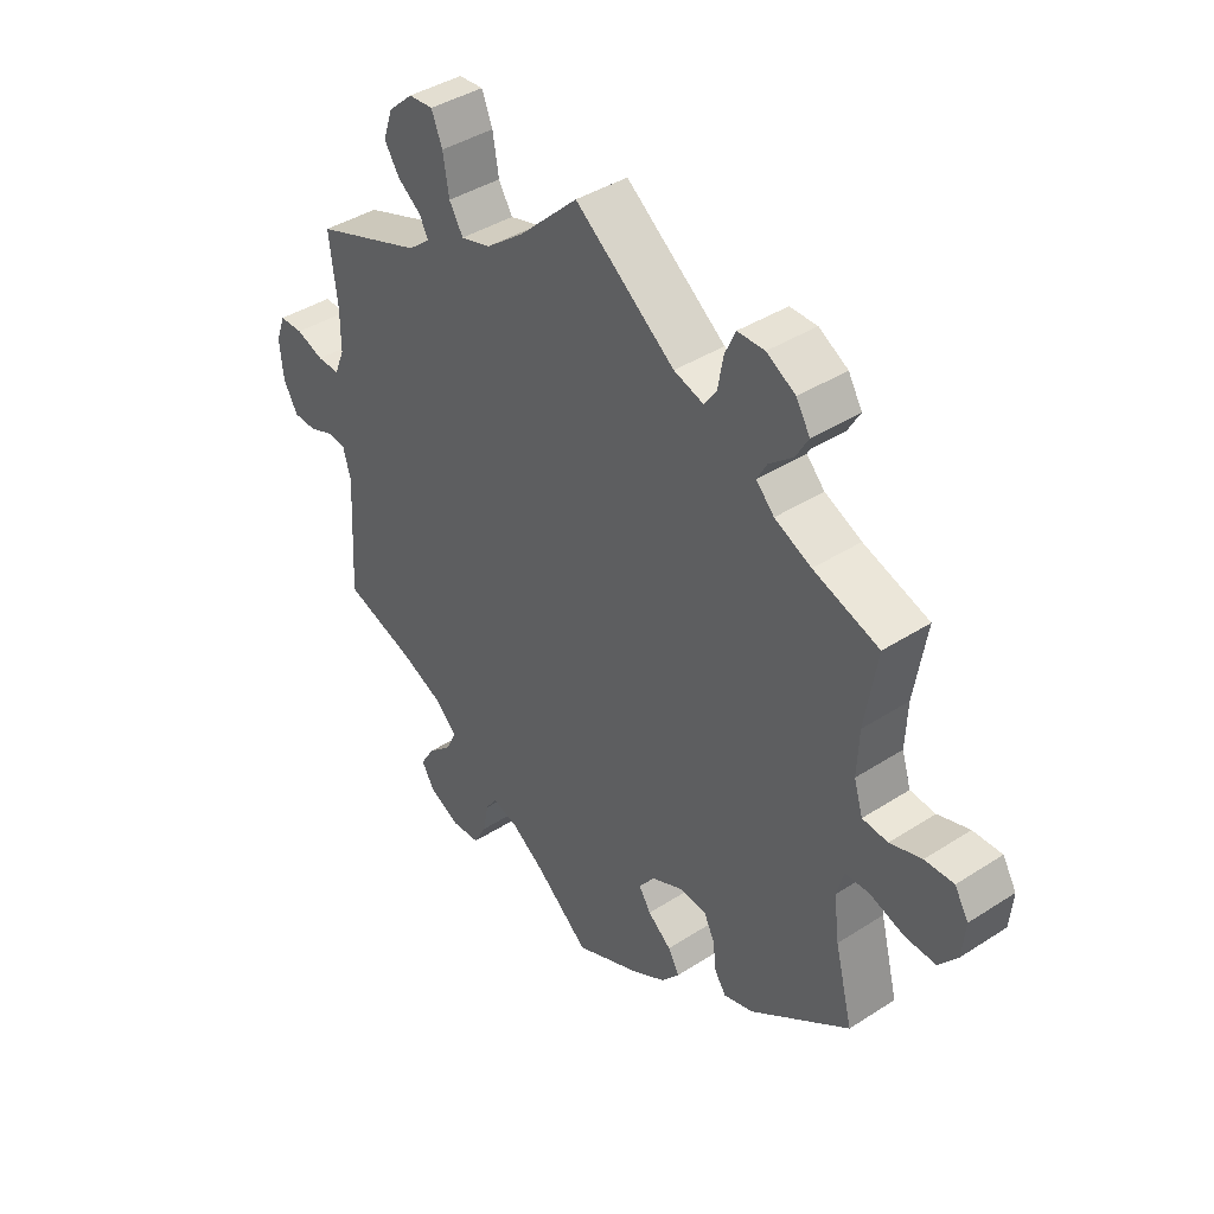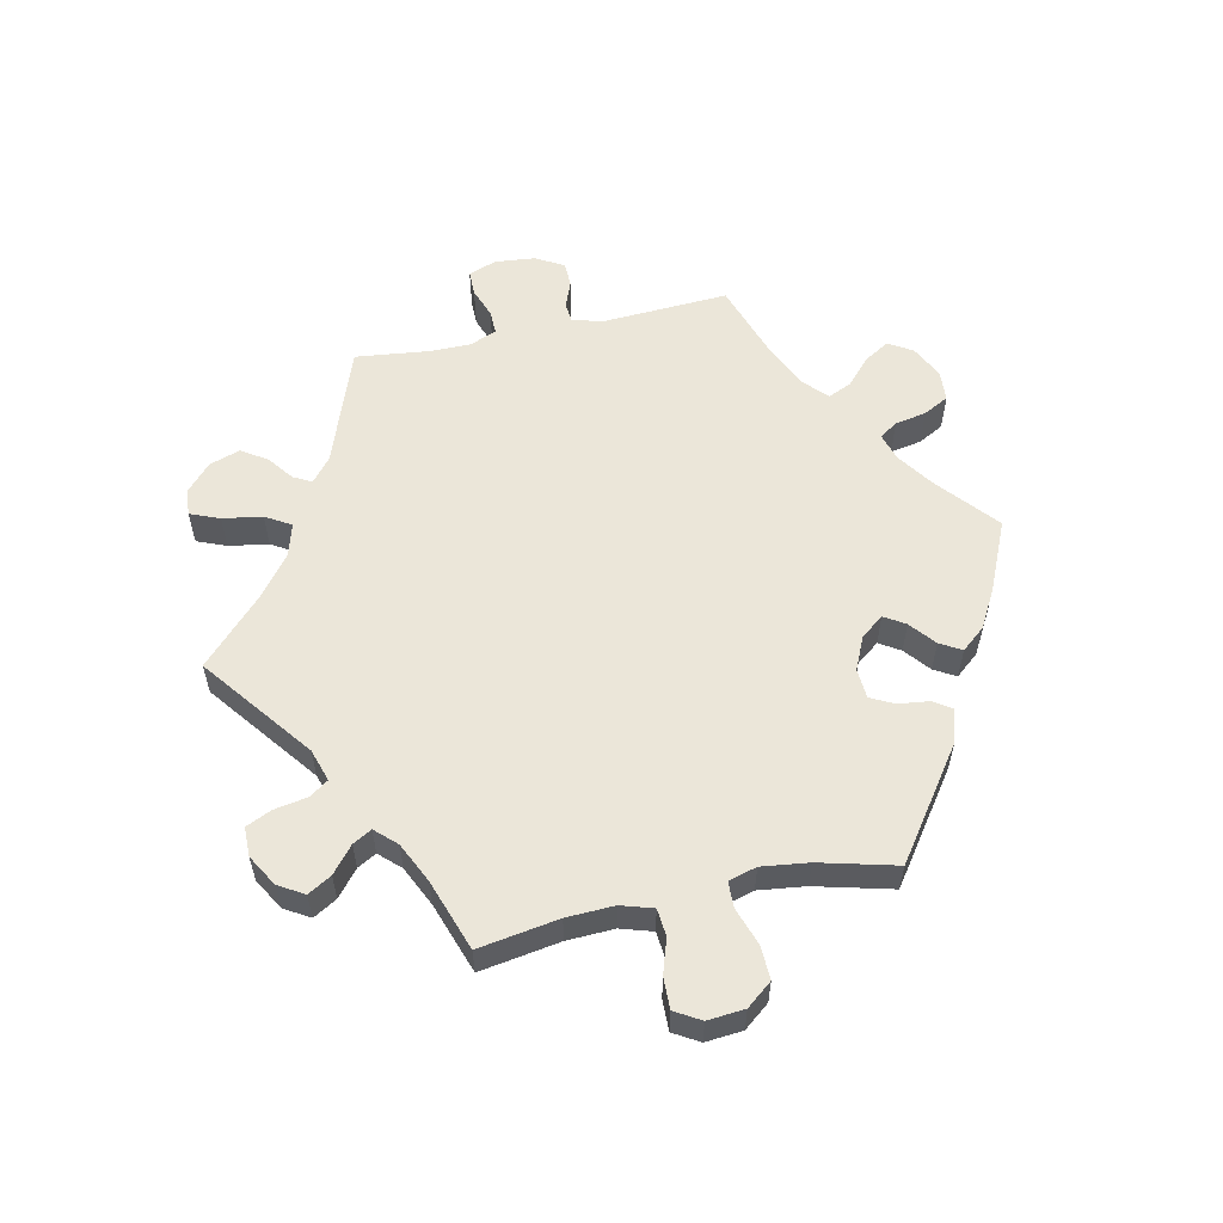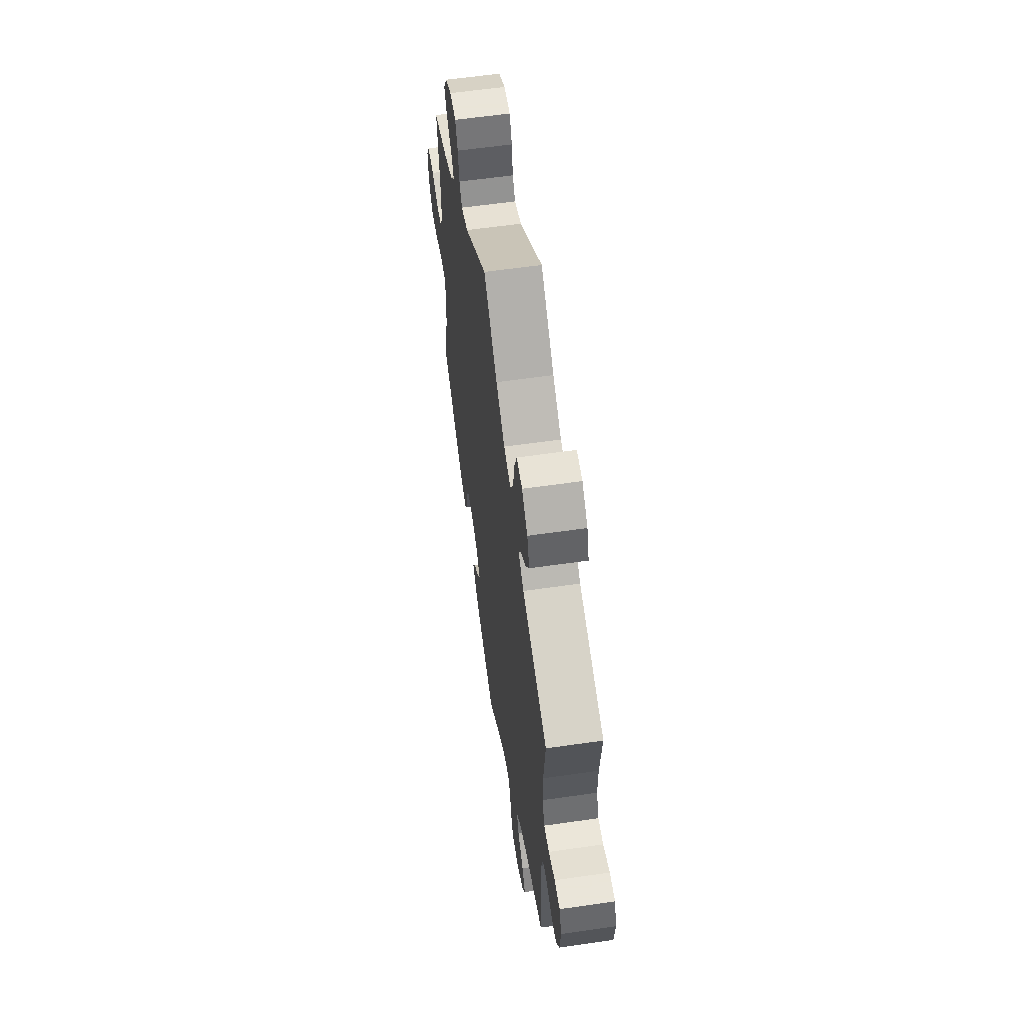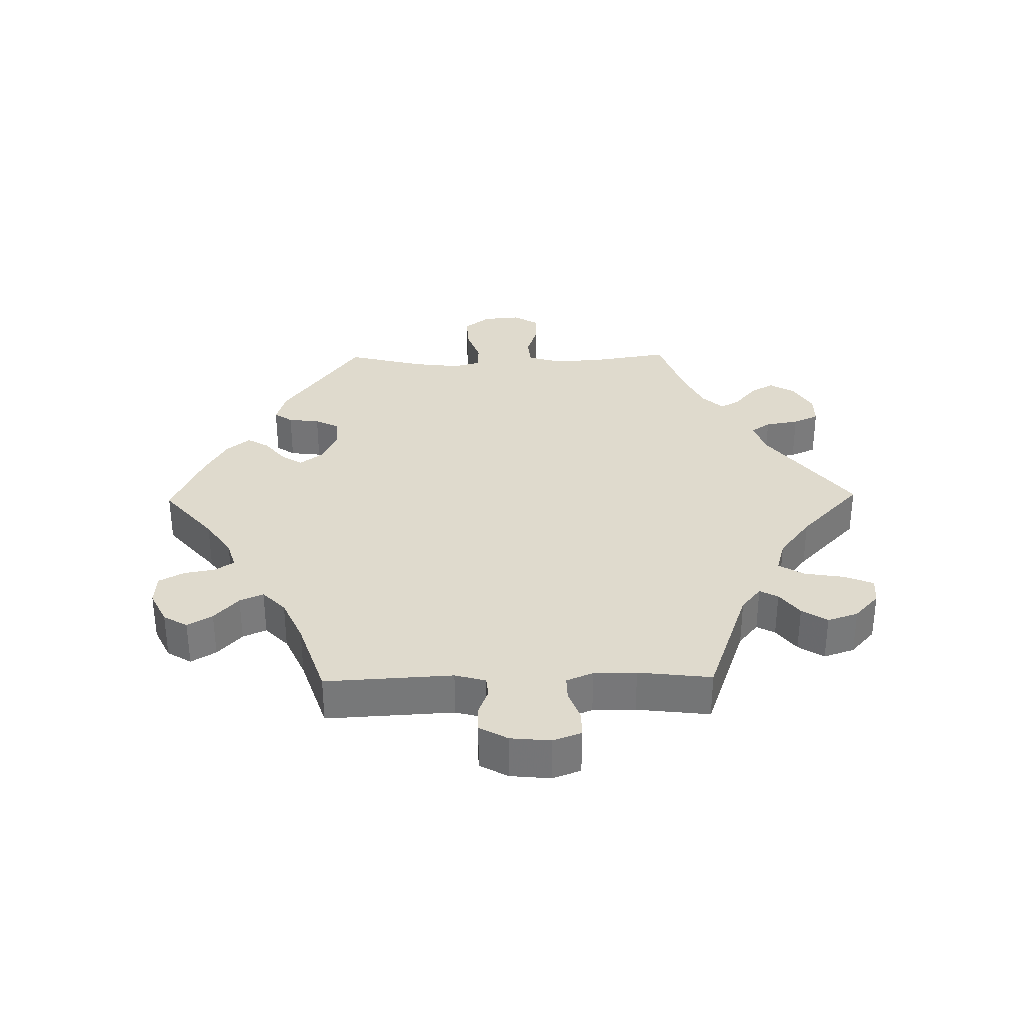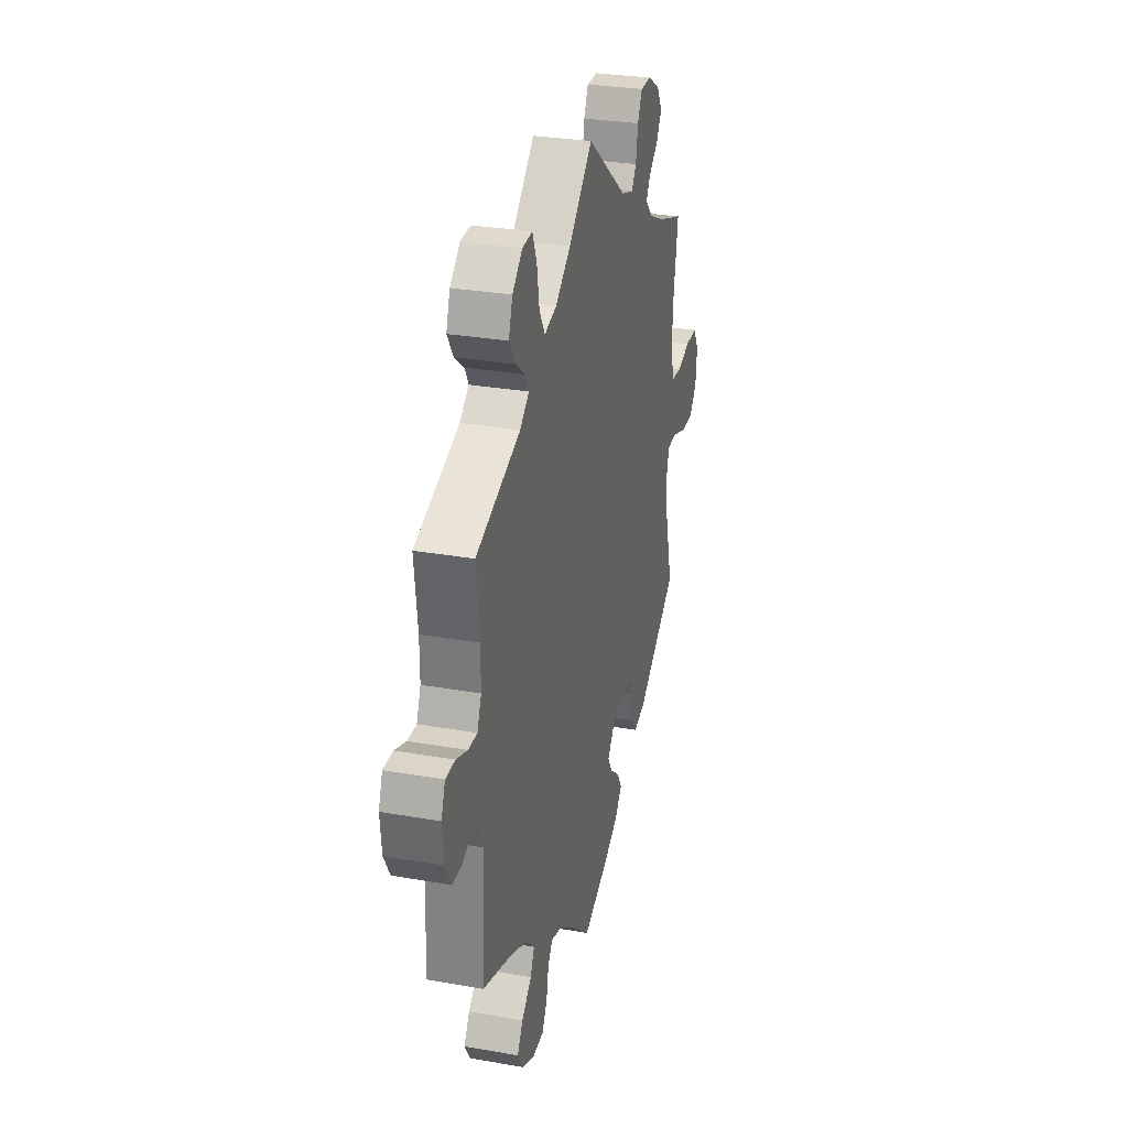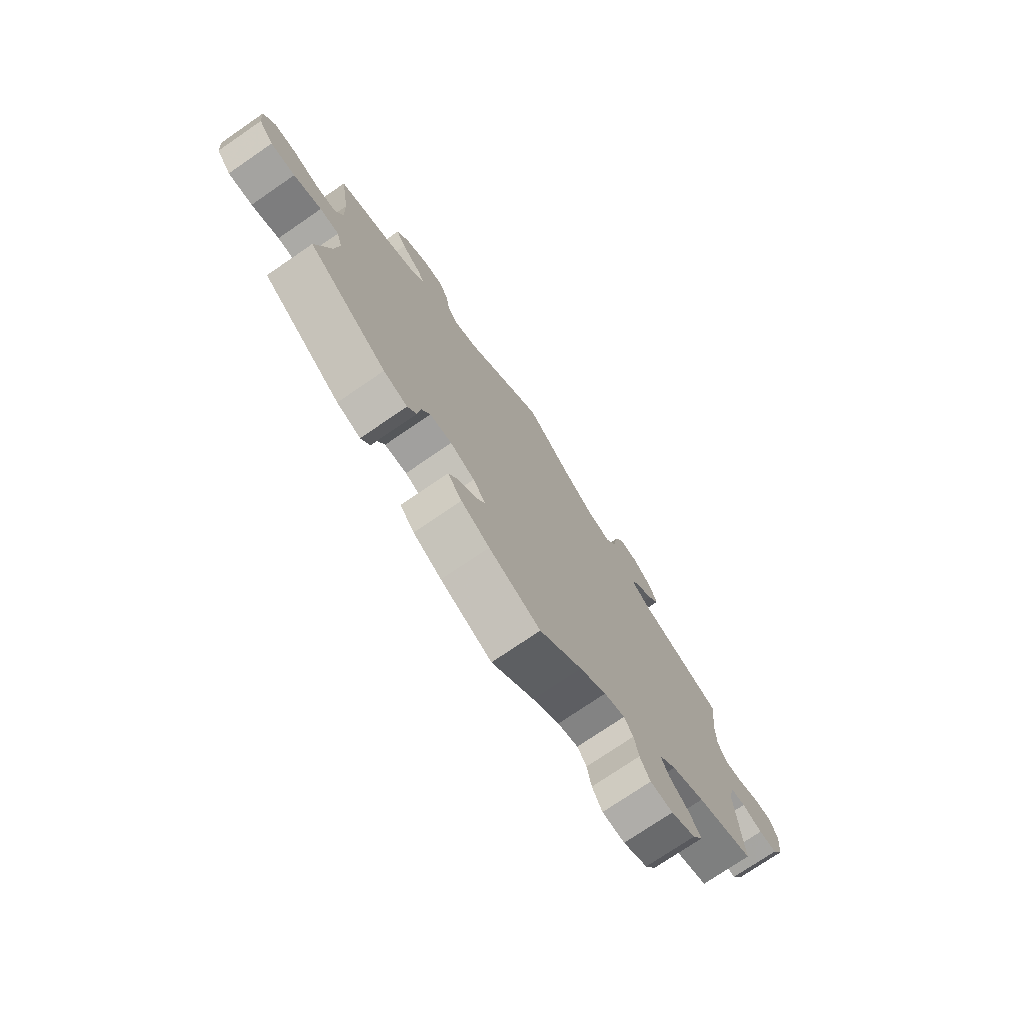
<metadata>
{"format":"obj","ext":"obj","renderer":"f3d","projection":"perspective","resolution":1024,"background":"white","views":[{"elev":40.4,"azim":51.6,"up":"+Z"},{"elev":57.0,"azim":77.9,"up":"+Y"},{"elev":58.6,"azim":-98.5,"up":"+Z"},{"elev":32.9,"azim":-91.0,"up":"+Y"},{"elev":29.4,"azim":-75.4,"up":"+Z"},{"elev":-74.7,"azim":124.4,"up":"+Z"}]}
</metadata>
<code>
v -0.49 0.07 -0.094
v -0.503 0.07 -0.047
v -0.533 0.07 -0.044
v -0.575 0.07 -0.06
v -0.613 0.07 -0.059
v -0.637 0.07 -0.016
v -0.643 0.07 0.046
v -0.627 0.07 0.089
v -0.588 0.07 0.089
v -0.542 0.07 0.072
v -0.505 0.07 0.071
v -0.488 0.07 0.112
v -0.488 0.07 0.177
v -0.501 0.07 0.289
v -0.319 0.07 0.354
v -0.282 0.07 0.384
v -0.297 0.07 0.412
v -0.336 0.07 0.442
v -0.361 0.07 0.481
v -0.345 0.07 0.528
v -0.304 0.07 0.565
v -0.263 0.07 0.568
v -0.245 0.07 0.523
v -0.235 0.07 0.462
v -0.212 0.07 0.423
v -0.162 0.07 0.437
v -0.099 0.07 0.485
v -0.001 0.07 0.578
v 0.165 0.07 0.45
v 0.215 0.07 0.434
v 0.235 0.07 0.463
v 0.244 0.07 0.514
v 0.262 0.07 0.553
v 0.307 0.07 0.553
v 0.355 0.07 0.525
v 0.378 0.07 0.486
v 0.357 0.07 0.45
v 0.317 0.07 0.417
v 0.301 0.07 0.388
v 0.331 0.07 0.356
v 0.392 0.07 0.327
v 0.501 0.07 0.289
v 0.481 0.07 0.166
v 0.478 0.07 0.093
v 0.493 0.07 0.044
v 0.535 0.07 0.04
v 0.588 0.07 0.057
v 0.636 0.07 0.058
v 0.659 0.07 0.019
v 0.654 0.07 -0.038
v 0.623 0.07 -0.077
v 0.572 0.07 -0.075
v 0.514 0.07 -0.055
v 0.474 0.07 -0.056
v 0.462 0.07 -0.099
v 0.471 0.07 -0.171
v 0.501 0.07 -0.289
v 0.335 0.07 -0.407
v 0.285 0.07 -0.422
v 0.266 0.07 -0.394
v 0.26 0.07 -0.346
v 0.242 0.07 -0.31
v 0.196 0.07 -0.307
v 0.145 0.07 -0.33
v 0.118 0.07 -0.365
v 0.138 0.07 -0.397
v 0.177 0.07 -0.429
v 0.196 0.07 -0.462
v 0.166 0.07 -0.498
v 0.107 0.07 -0.531
v 0 0.07 -0.578
v -0.089 0.07 -0.502
v -0.145 0.07 -0.463
v -0.188 0.07 -0.45
v -0.207 0.07 -0.478
v -0.216 0.07 -0.526
v -0.237 0.07 -0.565
v -0.284 0.07 -0.568
v -0.335 0.07 -0.543
v -0.357 0.07 -0.506
v -0.334 0.07 -0.468
v -0.293 0.07 -0.431
v -0.277 0.07 -0.395
v -0.313 0.07 -0.36
v -0.382 0.07 -0.329
v -0.501 0.07 -0.289
v -0.49 0 -0.094
v -0.503 0 -0.047
v -0.533 0 -0.044
v -0.575 0 -0.06
v -0.613 0 -0.059
v -0.637 0 -0.016
v -0.643 0 0.046
v -0.627 0 0.089
v -0.588 0 0.089
v -0.542 0 0.072
v -0.505 0 0.071
v -0.488 0 0.112
v -0.488 0 0.177
v -0.501 0 0.289
v -0.319 0 0.354
v -0.282 0 0.384
v -0.297 0 0.412
v -0.336 0 0.442
v -0.361 0 0.481
v -0.345 0 0.528
v -0.304 0 0.565
v -0.263 0 0.568
v -0.245 0 0.523
v -0.235 0 0.462
v -0.212 0 0.423
v -0.162 0 0.437
v -0.099 0 0.485
v -0.001 0 0.578
v 0.165 0 0.45
v 0.215 0 0.434
v 0.235 0 0.463
v 0.244 0 0.514
v 0.262 0 0.553
v 0.307 0 0.553
v 0.355 0 0.525
v 0.378 0 0.486
v 0.357 0 0.45
v 0.317 0 0.417
v 0.301 0 0.388
v 0.331 0 0.356
v 0.392 0 0.327
v 0.501 0 0.289
v 0.481 0 0.166
v 0.478 0 0.093
v 0.493 0 0.044
v 0.535 0 0.04
v 0.588 0 0.057
v 0.636 0 0.058
v 0.659 0 0.019
v 0.654 0 -0.038
v 0.623 0 -0.077
v 0.572 0 -0.075
v 0.514 0 -0.055
v 0.474 0 -0.056
v 0.462 0 -0.099
v 0.471 0 -0.171
v 0.501 0 -0.289
v 0.335 0 -0.407
v 0.285 0 -0.422
v 0.266 0 -0.394
v 0.26 0 -0.346
v 0.242 0 -0.31
v 0.196 0 -0.307
v 0.145 0 -0.33
v 0.118 0 -0.365
v 0.138 0 -0.397
v 0.177 0 -0.429
v 0.196 0 -0.462
v 0.166 0 -0.498
v 0.107 0 -0.531
v 0 0 -0.578
v -0.089 0 -0.502
v -0.145 0 -0.463
v -0.188 0 -0.45
v -0.207 0 -0.478
v -0.216 0 -0.526
v -0.237 0 -0.565
v -0.284 0 -0.568
v -0.335 0 -0.543
v -0.357 0 -0.506
v -0.334 0 -0.468
v -0.293 0 -0.431
v -0.277 0 -0.395
v -0.313 0 -0.36
v -0.382 0 -0.329
v -0.501 0 -0.289
f 85 86 1
f 84 85 1 2
f 83 84 2
f 79 80 81 82
f 79 82 83
f 78 79 83
f 75 76 77 78
f 74 75 78 83
f 73 74 83 2
f 69 70 71 72
f 69 72 73 2
f 66 67 68 69
f 65 66 69 2
f 58 59 60 61
f 56 57 58 61
f 55 56 61 62
f 54 55 62 63
f 50 51 52 53
f 50 53 54
f 49 50 54
f 46 47 48 49
f 45 46 49 54
f 44 45 54 63
f 41 42 43
f 40 41 43 44
f 39 40 44 63
f 35 36 37 38
f 35 38 39
f 34 35 39
f 31 32 33 34
f 30 31 34 39
f 29 30 39 63
f 27 28 29 63
f 21 22 23 24
f 21 24 25
f 20 21 25
f 17 18 19 20
f 16 17 20 25
f 15 16 25 26
f 13 14 15
f 12 13 15 26
f 7 8 9 10
f 7 10 11
f 6 7 11
f 3 4 5 6
f 2 3 6 11
f 64 65 2 11
f 26 27 63 64
f 11 12 26 64
f 87 172 171
f 88 87 171 170
f 88 170 169
f 168 167 166 165
f 169 168 165
f 169 165 164
f 164 163 162 161
f 169 164 161 160
f 88 169 160 159
f 158 157 156 155
f 88 159 158 155
f 155 154 153 152
f 88 155 152 151
f 147 146 145 144
f 147 144 143 142
f 148 147 142 141
f 149 148 141 140
f 139 138 137 136
f 140 139 136
f 140 136 135
f 135 134 133 132
f 140 135 132 131
f 149 140 131 130
f 129 128 127
f 130 129 127 126
f 149 130 126 125
f 124 123 122 121
f 125 124 121
f 125 121 120
f 120 119 118 117
f 125 120 117 116
f 149 125 116 115
f 149 115 114 113
f 110 109 108 107
f 111 110 107
f 111 107 106
f 106 105 104 103
f 111 106 103 102
f 112 111 102 101
f 101 100 99
f 112 101 99 98
f 96 95 94 93
f 97 96 93
f 97 93 92
f 92 91 90 89
f 97 92 89 88
f 97 88 151 150
f 150 149 113 112
f 150 112 98 97
f 1 87 88 2
f 2 88 89 3
f 3 89 90 4
f 4 90 91 5
f 5 91 92 6
f 6 92 93 7
f 7 93 94 8
f 8 94 95 9
f 9 95 96 10
f 10 96 97 11
f 11 97 98 12
f 12 98 99 13
f 13 99 100 14
f 14 100 101 15
f 15 101 102 16
f 16 102 103 17
f 17 103 104 18
f 18 104 105 19
f 19 105 106 20
f 20 106 107 21
f 21 107 108 22
f 22 108 109 23
f 23 109 110 24
f 24 110 111 25
f 25 111 112 26
f 26 112 113 27
f 27 113 114 28
f 28 114 115 29
f 29 115 116 30
f 30 116 117 31
f 31 117 118 32
f 32 118 119 33
f 33 119 120 34
f 34 120 121 35
f 35 121 122 36
f 36 122 123 37
f 37 123 124 38
f 38 124 125 39
f 39 125 126 40
f 40 126 127 41
f 41 127 128 42
f 42 128 129 43
f 43 129 130 44
f 44 130 131 45
f 45 131 132 46
f 46 132 133 47
f 47 133 134 48
f 48 134 135 49
f 49 135 136 50
f 50 136 137 51
f 51 137 138 52
f 52 138 139 53
f 53 139 140 54
f 54 140 141 55
f 55 141 142 56
f 56 142 143 57
f 57 143 144 58
f 58 144 145 59
f 59 145 146 60
f 60 146 147 61
f 61 147 148 62
f 62 148 149 63
f 63 149 150 64
f 64 150 151 65
f 65 151 152 66
f 66 152 153 67
f 67 153 154 68
f 68 154 155 69
f 69 155 156 70
f 70 156 157 71
f 71 157 158 72
f 72 158 159 73
f 73 159 160 74
f 74 160 161 75
f 75 161 162 76
f 76 162 163 77
f 77 163 164 78
f 78 164 165 79
f 79 165 166 80
f 80 166 167 81
f 81 167 168 82
f 82 168 169 83
f 83 169 170 84
f 84 170 171 85
f 85 171 172 86
f 86 172 87 1

</code>
